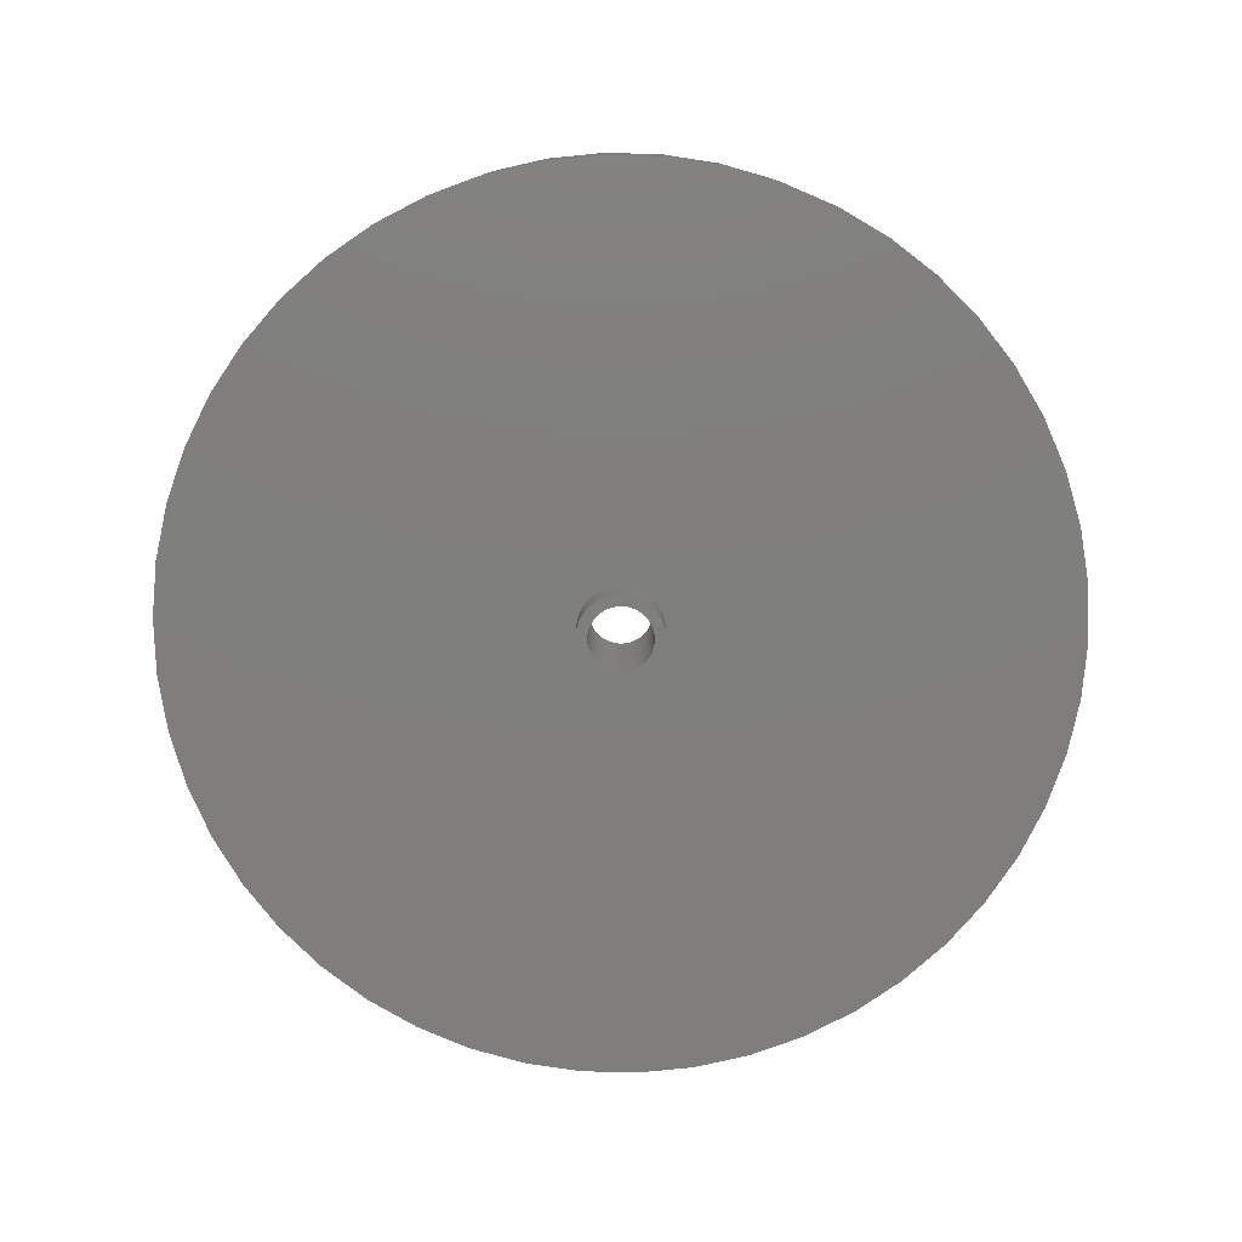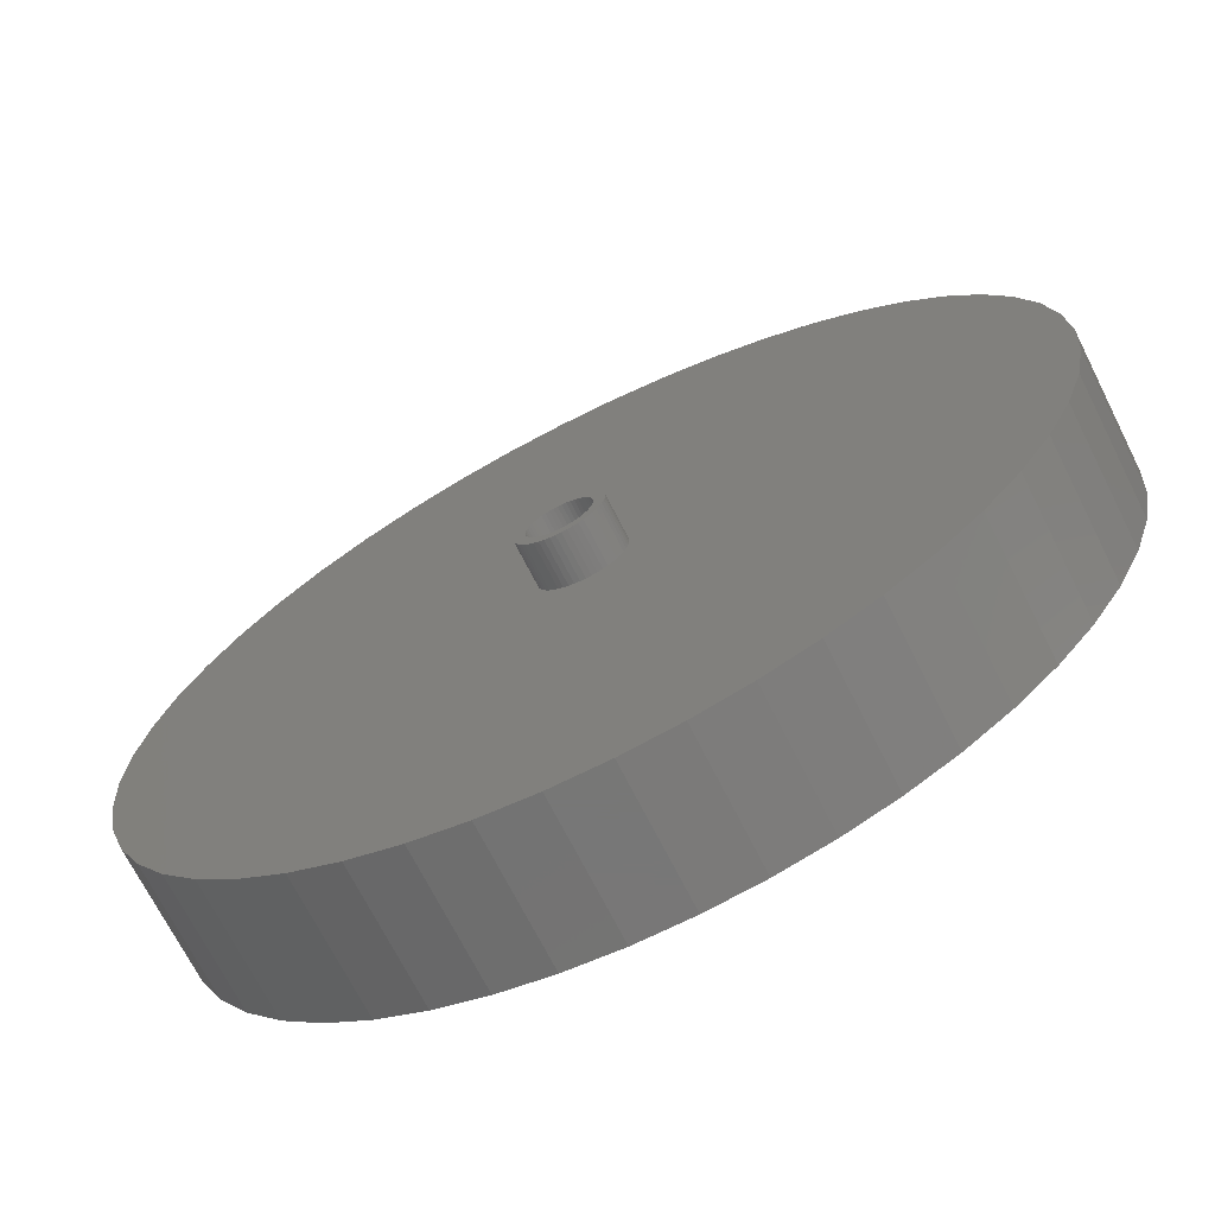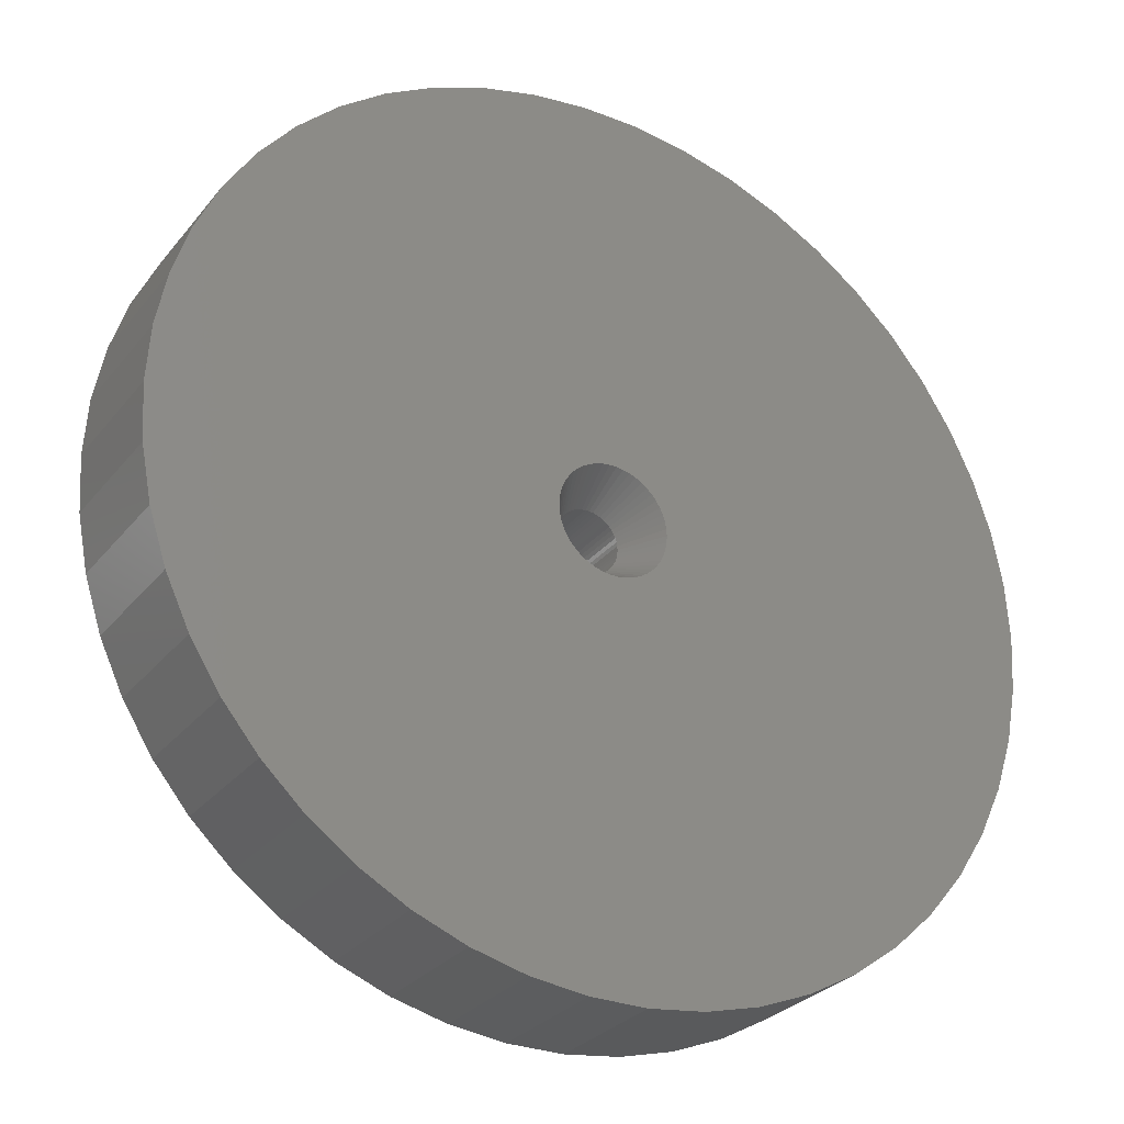
<metadata>
{"format":"stl","ext":"stl","renderer":"f3d","projection":"perspective","resolution":1024,"background":"white","views":[{"elev":-78.8,"azim":-138.3,"up":"+Z"},{"elev":-69.9,"azim":-153.3,"up":"+Y"},{"elev":-28.7,"azim":-30.7,"up":"+Y"}]}
</metadata>
<code>
# stl→obj: 350 verts, 700 faces
v 30 0 0
v 29.76 3.76 -9
v 29.76 3.76 0
v 30 0 -9
v -30 0 -9
v -29.76 3.76 0
v -29.76 3.76 -9
v -30 0 0
v 1.884 29.94 -9
v -1.884 29.94 0
v 1.884 29.94 0
v -1.884 29.94 -9
v -1.884 -29.94 -9
v 1.884 -29.94 0
v -1.884 -29.94 0
v 1.884 -29.94 -9
v 21.87 20.54 -9
v 19.12 23.12 0
v 21.87 20.54 0
v 19.12 23.12 -9
v -19.12 23.12 -9
v -21.87 20.54 0
v -19.12 23.12 0
v -21.87 20.54 -9
v -9.271 28.53 -9
v -12.77 27.14 0
v -9.271 28.53 0
v -12.77 27.14 -9
v 27.89 11.04 0
v 26.29 14.45 -9
v 26.29 14.45 0
v 27.89 11.04 -9
v 24.27 17.63 -9
v 24.27 17.63 0
v 12.77 27.14 -9
v 9.271 28.53 0
v 12.77 27.14 0
v 9.271 28.53 -9
v 5.621 29.47 0
v 5.621 29.47 -9
v 16.07 25.33 0
v 16.07 25.33 -9
v -27.89 11.04 -9
v -26.29 14.45 0
v -26.29 14.45 -9
v -27.89 11.04 0
v -24.27 17.63 -9
v -24.27 17.63 0
v -29.06 7.461 -9
v -29.06 7.461 0
v -16.07 25.33 0
v -16.07 25.33 -9
v -5.621 29.47 -9
v -5.621 29.47 0
v 5.621 -29.47 0
v 5.621 -29.47 -9
v 9.271 -28.53 -9
v 12.77 -27.14 0
v 9.271 -28.53 0
v 12.77 -27.14 -9
v 29.06 7.461 0
v 29.06 7.461 -9
v 3.75 0 0
v 3.72 0.47 0
v 29.76 -3.76 0
v 3.632 0.9326 0
v 3.72 -0.47 0
v 3.487 1.38 0
v 29.06 -7.461 0
v 3.286 1.807 0
v 3.632 -0.9326 0
v 3.034 2.204 0
v 27.89 -11.04 0
v 2.734 2.567 0
v 3.487 -1.38 0
v 2.39 2.889 0
v 26.29 -14.45 0
v 2.009 3.166 0
v 3.286 -1.807 0
v 1.597 3.393 0
v 24.27 -17.63 0
v 1.159 3.566 0
v 3.034 -2.204 0
v 21.87 -20.54 0
v 0.7027 3.684 0
v 0.2355 3.743 0
v -0.2355 3.743 0
v -0.7027 3.684 0
v -1.159 3.566 0
v -1.597 3.393 0
v -2.009 3.166 0
v -2.39 2.889 0
v -2.734 2.567 0
v -3.034 2.204 0
v 2.734 -2.567 0
v 19.12 -23.12 0
v 2.39 -2.889 0
v 16.07 -25.33 0
v 2.009 -3.166 0
v 1.597 -3.393 0
v 1.159 -3.566 0
v 0.7027 -3.684 0
v 0.2355 -3.743 0
v -0.2355 -3.743 0
v -0.7027 -3.684 0
v -5.621 -29.47 0
v -1.159 -3.566 0
v -9.271 -28.53 0
v -1.597 -3.393 0
v -12.77 -27.14 0
v -2.009 -3.166 0
v -16.07 -25.33 0
v -2.39 -2.889 0
v -19.12 -23.12 0
v -2.734 -2.567 0
v -21.87 -20.54 0
v -3.034 -2.204 0
v -24.27 -17.63 0
v -3.286 -1.807 0
v -26.29 -14.45 0
v -3.487 -1.38 0
v -27.89 -11.04 0
v -3.632 -0.9326 0
v -29.06 -7.461 0
v -3.72 -0.47 0
v -29.76 -3.76 0
v -3.75 0 0
v -3.286 1.807 0
v -3.487 1.38 0
v -3.632 0.9326 0
v -3.72 0.47 0
v 29.76 -3.76 -9
v 24.27 -17.63 -9
v 21.87 -20.54 -9
v 29.06 -7.461 -9
v 27.89 -11.04 -9
v -21.87 -20.54 -9
v -19.12 -23.12 -9
v -26.29 -14.45 -9
v -27.89 -11.04 -9
v -24.27 -17.63 -9
v 2.875 0 -9
v 2.852 -0.3603 -9
v 2.785 -0.715 -9
v 2.852 0.3603 -9
v 2.673 -1.058 -9
v 26.29 -14.45 -9
v 2.519 -1.385 -9
v 2.785 0.715 -9
v 2.326 -1.69 -9
v 2.096 -1.968 -9
v 19.12 -23.12 -9
v 2.673 1.058 -9
v 1.833 -2.215 -9
v 16.07 -25.33 -9
v 1.54 -2.427 -9
v 2.519 1.385 -9
v 1.224 -2.601 -9
v 0.8884 -2.734 -9
v 2.326 1.69 -9
v 0.5387 -2.824 -9
v 0.1805 -2.869 -9
v -0.1805 -2.869 -9
v -0.5387 -2.824 -9
v -5.621 -29.47 -9
v -0.8884 -2.734 -9
v -9.271 -28.53 -9
v -1.224 -2.601 -9
v -12.77 -27.14 -9
v -1.54 -2.427 -9
v -16.07 -25.33 -9
v -1.833 -2.215 -9
v -2.096 -1.968 -9
v -2.326 -1.69 -9
v 2.096 1.968 -9
v 1.833 2.215 -9
v 1.54 2.427 -9
v 1.224 2.601 -9
v 0.8884 2.734 -9
v 0.5387 2.824 -9
v 0.1805 2.869 -9
v -0.1805 2.869 -9
v -0.5387 2.824 -9
v -0.8884 2.734 -9
v -1.224 2.601 -9
v -1.54 2.427 -9
v -1.833 2.215 -9
v -2.096 1.968 -9
v -2.326 1.69 -9
v -2.519 1.385 -9
v -2.673 1.058 -9
v -2.785 0.715 -9
v -2.852 0.3603 -9
v -2.875 0 -9
v -2.519 -1.385 -9
v -2.673 -1.058 -9
v -2.785 -0.715 -9
v -29.06 -7.461 -9
v -2.852 -0.3603 -9
v -29.76 -3.76 -9
v -2.785 0.715 -12
v -2.673 1.058 -12
v 2.326 1.69 -12
v 2.519 1.385 -12
v 0.8884 2.734 -12
v 0.5387 2.824 -12
v 1.224 2.601 -12
v -0.8884 2.734 -12
v -1.224 2.601 -12
v -2.519 1.385 -12
v 2.875 0 -12
v 2.852 -0.3603 -12
v 0.8884 -2.734 -12
v 1.224 -2.601 -12
v 2.096 1.968 -12
v 1.833 2.215 -12
v 0.1805 2.869 -12
v -2.326 1.69 -12
v -2.096 1.968 -12
v -0.1805 2.869 -12
v -0.5387 2.824 -12
v -1.833 2.215 -12
v 2.852 0.3603 -12
v 0.5387 -2.824 -12
v 1.54 2.427 -12
v -2.875 0 -12
v -2.852 0.3603 -12
v -1.54 2.427 -12
v 2.785 -0.715 -12
v 0.1805 -2.869 -12
v 2.673 1.058 -12
v 2.785 0.715 -12
v 1.54 -2.427 -12
v 1.833 -2.215 -12
v 2.096 -1.968 -12
v 2.326 -1.69 -12
v -1.224 -2.601 -12
v -0.8884 -2.734 -12
v -2.852 -0.3603 -12
v -2.519 -1.385 -12
v -2.673 -1.058 -12
v -2.785 -0.715 -12
v -2.096 -1.968 -12
v -1.833 -2.215 -12
v 2.673 -1.058 -12
v 2.519 -1.385 -12
v -0.1805 -2.869 -12
v -0.5387 -2.824 -12
v 2.125 0 -12
v 2.108 -0.2663 -12
v 2.058 -0.5285 -12
v 2.108 0.2663 -12
v 1.976 -0.7823 -12
v 1.862 -1.024 -12
v 2.058 0.5285 -12
v 1.719 -1.249 -12
v 1.549 -1.455 -12
v 1.355 -1.637 -12
v 1.139 -1.794 -12
v 0.9048 -1.923 -12
v 0.6567 -2.021 -12
v 0.3982 -2.087 -12
v 0.1334 -2.121 -12
v -0.1334 -2.121 -12
v -0.3982 -2.087 -12
v -0.6567 -2.021 -12
v -0.9048 -1.923 -12
v -1.139 -1.794 -12
v -1.54 -2.427 -12
v -1.355 -1.637 -12
v -1.549 -1.455 -12
v -1.719 -1.249 -12
v -2.326 -1.69 -12
v -1.862 -1.024 -12
v -1.976 -0.7823 -12
v -2.058 -0.5285 -12
v 1.976 0.7823 -12
v 1.862 1.024 -12
v 1.719 1.249 -12
v 1.549 1.455 -12
v 1.355 1.637 -12
v 1.139 1.794 -12
v 0.9048 1.923 -12
v 0.6567 2.021 -12
v 0.3982 2.087 -12
v 0.1334 2.121 -12
v -0.1334 2.121 -12
v -0.3982 2.087 -12
v -0.6567 2.021 -12
v -0.9048 1.923 -12
v -1.139 1.794 -12
v -1.355 1.637 -12
v -1.549 1.455 -12
v -1.719 1.249 -12
v -1.862 1.024 -12
v -1.976 0.7823 -12
v -2.058 0.5285 -12
v -2.108 0.2663 -12
v -2.125 0 -12
v -2.108 -0.2663 -12
v 2.125 0 -3
v 2.108 0.2663 -3
v 2.058 -0.5285 -3
v -2.058 -0.5285 -3
v -2.108 -0.2663 -3
v -1.719 1.249 -3
v 1.976 -0.7823 -3
v 0.3982 -2.087 -3
v -0.3982 2.087 -3
v -0.1334 2.121 -3
v 1.549 -1.455 -3
v 0.9048 -1.923 -3
v 1.355 -1.637 -3
v -0.3982 -2.087 -3
v 2.108 -0.2663 -3
v 1.862 -1.024 -3
v 0.1334 -2.121 -3
v 0.6567 -2.021 -3
v -1.719 -1.249 -3
v -0.6567 -2.021 -3
v -0.9048 -1.923 -3
v 0.1334 2.121 -3
v -2.058 0.5285 -3
v 1.719 -1.249 -3
v -1.976 -0.7823 -3
v -1.355 -1.637 -3
v -1.549 -1.455 -3
v -1.139 -1.794 -3
v 0.3982 2.087 -3
v 2.058 0.5285 -3
v -2.125 0 -3
v -1.549 1.455 -3
v -1.139 1.794 -3
v -0.9048 1.923 -3
v -1.355 1.637 -3
v 1.139 -1.794 -3
v -1.862 -1.024 -3
v -0.1334 -2.121 -3
v 0.9048 1.923 -3
v 0.6567 2.021 -3
v 1.719 1.249 -3
v 1.976 0.7823 -3
v -1.976 0.7823 -3
v -1.862 1.024 -3
v 1.139 1.794 -3
v 1.355 1.637 -3
v 1.862 1.024 -3
v -0.6567 2.021 -3
v 1.549 1.455 -3
v -2.108 0.2663 -3
f 1 2 3
f 2 1 4
f 5 6 7
f 6 5 8
f 9 10 11
f 10 9 12
f 13 14 15
f 14 13 16
f 17 18 19
f 18 17 20
f 21 22 23
f 22 21 24
f 25 26 27
f 26 25 28
f 29 30 31
f 30 29 32
f 31 33 34
f 33 31 30
f 35 36 37
f 36 35 38
f 38 39 36
f 39 38 40
f 20 41 18
f 41 20 42
f 43 44 45
f 44 43 46
f 47 22 24
f 22 47 48
f 49 46 43
f 46 49 50
f 28 51 26
f 51 28 52
f 53 27 54
f 27 53 25
f 16 55 14
f 55 16 56
f 57 58 59
f 58 57 60
f 61 32 29
f 32 61 62
f 3 62 61
f 62 3 2
f 34 17 19
f 17 34 33
f 40 11 39
f 11 40 9
f 42 37 41
f 37 42 35
f 45 48 47
f 48 45 44
f 7 50 49
f 50 7 6
f 63 1 3
f 64 3 61
f 1 63 65
f 66 61 29
f 67 65 63
f 68 29 31
f 65 67 69
f 70 31 34
f 71 69 67
f 72 34 19
f 69 71 73
f 74 19 18
f 75 73 71
f 76 18 41
f 73 75 77
f 78 41 37
f 79 77 75
f 80 37 36
f 77 79 81
f 82 36 39
f 83 81 79
f 81 83 84
f 3 64 63
f 61 66 64
f 29 68 66
f 31 70 68
f 34 72 70
f 19 74 72
f 18 76 74
f 41 78 76
f 85 39 11
f 37 80 78
f 36 82 80
f 39 85 82
f 11 86 85
f 11 87 86
f 10 87 11
f 87 10 88
f 54 88 10
f 88 54 89
f 27 89 54
f 89 27 90
f 26 90 27
f 90 26 91
f 51 91 26
f 91 51 92
f 23 92 51
f 92 23 93
f 22 93 23
f 93 22 94
f 95 84 83
f 84 95 96
f 97 96 95
f 96 97 98
f 99 98 97
f 98 99 58
f 100 58 99
f 58 100 59
f 101 59 100
f 59 101 55
f 102 55 101
f 55 102 14
f 103 14 102
f 104 14 103
f 15 104 105
f 106 105 107
f 108 107 109
f 104 15 14
f 110 109 111
f 112 111 113
f 114 113 115
f 116 115 117
f 118 117 119
f 120 119 121
f 122 121 123
f 124 123 125
f 126 125 127
f 48 94 22
f 105 106 15
f 94 48 128
f 107 108 106
f 44 128 48
f 109 110 108
f 128 44 129
f 111 112 110
f 46 129 44
f 113 114 112
f 129 46 130
f 115 116 114
f 50 130 46
f 117 118 116
f 130 50 131
f 119 120 118
f 6 131 50
f 121 122 120
f 131 6 127
f 123 124 122
f 8 127 6
f 125 126 124
f 127 8 126
f 52 23 51
f 23 52 21
f 12 54 10
f 54 12 53
f 65 4 1
f 4 65 132
f 84 133 81
f 133 84 134
f 73 135 69
f 135 73 136
f 69 132 65
f 132 69 135
f 137 114 116
f 114 137 138
f 139 122 140
f 122 139 120
f 137 118 141
f 118 137 116
f 142 4 132
f 143 132 135
f 4 142 2
f 144 135 136
f 145 2 142
f 146 136 147
f 2 145 62
f 148 147 133
f 149 62 145
f 150 133 134
f 62 149 32
f 151 134 152
f 153 32 149
f 154 152 155
f 32 153 30
f 156 155 60
f 157 30 153
f 158 60 57
f 30 157 33
f 159 57 56
f 160 33 157
f 33 160 17
f 132 143 142
f 135 144 143
f 136 146 144
f 147 148 146
f 133 150 148
f 134 151 150
f 161 56 16
f 152 154 151
f 155 156 154
f 60 158 156
f 57 159 158
f 56 161 159
f 16 162 161
f 16 163 162
f 13 163 16
f 163 13 164
f 165 164 13
f 164 165 166
f 167 166 165
f 166 167 168
f 169 168 167
f 168 169 170
f 171 170 169
f 170 171 172
f 138 172 171
f 172 138 173
f 137 173 138
f 173 137 174
f 175 17 160
f 17 175 20
f 176 20 175
f 20 176 42
f 177 42 176
f 42 177 35
f 178 35 177
f 35 178 38
f 179 38 178
f 38 179 40
f 180 40 179
f 40 180 9
f 181 9 180
f 182 9 181
f 12 182 183
f 53 183 184
f 25 184 185
f 28 185 186
f 52 186 187
f 182 12 9
f 21 187 188
f 24 188 189
f 47 189 190
f 45 190 191
f 43 191 192
f 49 192 193
f 7 193 194
f 141 174 137
f 183 53 12
f 174 141 195
f 184 25 53
f 139 195 141
f 185 28 25
f 195 139 196
f 186 52 28
f 140 196 139
f 187 21 52
f 196 140 197
f 188 24 21
f 198 197 140
f 189 47 24
f 197 198 199
f 190 45 47
f 200 199 198
f 191 43 45
f 199 200 194
f 192 49 43
f 5 194 200
f 193 7 49
f 194 5 7
f 60 98 58
f 98 60 155
f 81 147 77
f 147 81 133
f 167 106 108
f 106 167 165
f 140 124 198
f 124 140 122
f 56 59 55
f 59 56 57
f 77 136 73
f 136 77 147
f 165 15 106
f 15 165 13
f 169 108 110
f 108 169 167
f 141 120 139
f 120 141 118
f 198 126 200
f 126 198 124
f 200 8 5
f 8 200 126
f 152 84 96
f 84 152 134
f 155 96 98
f 96 155 152
f 171 110 112
f 110 171 169
f 138 112 114
f 112 138 171
f 201 191 202
f 191 201 192
f 157 203 160
f 203 157 204
f 205 180 179
f 180 205 206
f 207 179 178
f 179 207 205
f 208 185 184
f 185 208 209
f 202 190 210
f 190 202 191
f 143 211 142
f 211 143 212
f 213 158 159
f 158 213 214
f 215 176 175
f 176 215 216
f 206 181 180
f 181 206 217
f 218 188 219
f 188 218 189
f 220 183 182
f 183 220 221
f 222 188 187
f 188 222 219
f 142 223 145
f 223 142 211
f 224 159 161
f 159 224 213
f 160 215 175
f 215 160 203
f 217 182 181
f 182 217 220
f 216 177 176
f 177 216 225
f 225 178 177
f 178 225 207
f 226 193 227
f 193 226 194
f 227 192 201
f 192 227 193
f 210 189 218
f 189 210 190
f 221 184 183
f 184 221 208
f 209 186 185
f 186 209 228
f 228 187 186
f 187 228 222
f 144 212 143
f 212 144 229
f 230 161 162
f 161 230 224
f 153 204 157
f 204 153 231
f 149 231 153
f 231 149 232
f 145 232 149
f 232 145 223
f 214 156 158
f 156 214 233
f 234 151 154
f 151 234 235
f 151 236 150
f 236 151 235
f 237 166 168
f 166 237 238
f 239 194 226
f 194 239 199
f 240 196 241
f 196 240 195
f 241 197 242
f 197 241 196
f 243 172 173
f 172 243 244
f 146 229 144
f 229 146 245
f 148 245 146
f 245 148 246
f 233 154 156
f 154 233 234
f 150 246 148
f 246 150 236
f 247 162 163
f 162 247 230
f 248 163 164
f 163 248 247
f 238 164 166
f 164 238 248
f 249 211 212
f 250 212 229
f 211 249 223
f 251 229 245
f 252 223 249
f 253 245 246
f 223 252 232
f 254 246 236
f 255 232 252
f 232 255 231
f 212 250 249
f 256 236 235
f 229 251 250
f 245 253 251
f 246 254 253
f 257 235 234
f 236 256 254
f 235 257 256
f 258 234 233
f 234 258 257
f 259 233 214
f 233 259 258
f 214 260 259
f 213 260 214
f 213 261 260
f 224 261 213
f 224 262 261
f 230 262 224
f 230 263 262
f 230 264 263
f 247 264 230
f 247 265 264
f 248 265 247
f 248 266 265
f 238 266 248
f 238 267 266
f 237 267 238
f 267 237 268
f 269 268 237
f 268 269 270
f 244 270 269
f 270 244 271
f 243 271 244
f 271 243 272
f 273 272 243
f 272 273 274
f 240 274 273
f 274 240 275
f 241 275 240
f 275 241 276
f 277 231 255
f 231 277 204
f 278 204 277
f 204 278 203
f 279 203 278
f 203 279 215
f 280 215 279
f 215 280 216
f 281 216 280
f 216 281 225
f 282 225 281
f 225 282 207
f 283 207 282
f 283 205 207
f 284 205 283
f 284 206 205
f 285 206 284
f 285 217 206
f 286 217 285
f 287 217 286
f 287 220 217
f 288 220 287
f 288 221 220
f 289 221 288
f 289 208 221
f 290 208 289
f 209 290 291
f 290 209 208
f 228 291 292
f 291 228 209
f 222 292 293
f 219 293 294
f 292 222 228
f 218 294 295
f 210 295 296
f 202 296 297
f 293 219 222
f 201 297 298
f 227 298 299
f 242 276 241
f 294 218 219
f 276 242 300
f 295 210 218
f 239 300 242
f 296 202 210
f 300 239 299
f 297 201 202
f 226 299 239
f 298 227 201
f 299 226 227
f 242 199 239
f 199 242 197
f 273 195 240
f 195 273 174
f 243 174 273
f 174 243 173
f 269 168 170
f 168 269 237
f 244 170 172
f 170 244 269
f 63 64 301
f 301 64 302
f 75 71 303
f 304 305 125
f 306 94 128
f 79 75 307
f 102 101 308
f 309 310 88
f 75 303 307
f 97 95 311
f 101 100 312
f 97 311 313
f 105 314 107
f 67 63 301
f 67 315 303
f 71 67 303
f 79 307 316
f 103 102 317
f 102 308 317
f 101 312 318
f 99 97 313
f 123 304 125
f 117 319 119
f 320 321 107
f 310 86 87
f 86 310 322
f 323 130 131
f 67 301 315
f 83 79 324
f 95 324 311
f 95 83 324
f 101 318 308
f 100 99 312
f 119 325 121
f 326 327 113
f 321 328 111
f 82 85 329
f 302 64 330
f 64 66 330
f 125 331 127
f 306 332 93
f 333 334 91
f 335 91 92
f 309 88 89
f 79 316 324
f 99 313 336
f 99 336 312
f 121 304 123
f 325 304 121
f 319 337 119
f 327 319 115
f 113 327 115
f 317 104 103
f 104 317 338
f 107 321 109
f 109 321 111
f 111 326 113
f 328 326 111
f 310 87 88
f 339 82 340
f 80 82 339
f 72 74 341
f 68 70 342
f 331 131 127
f 343 344 128
f 323 129 130
f 344 306 128
f 335 333 91
f 332 92 93
f 306 93 94
f 337 325 119
f 115 319 117
f 104 338 105
f 338 314 105
f 314 320 107
f 85 86 322
f 329 85 322
f 340 82 329
f 78 80 339
f 70 72 341
f 345 78 339
f 76 78 346
f 66 68 330
f 330 68 342
f 347 70 341
f 305 331 125
f 323 343 129
f 343 128 129
f 332 335 92
f 334 89 90
f 334 90 91
f 334 348 89
f 348 309 89
f 341 74 349
f 346 78 345
f 342 70 347
f 331 350 131
f 350 323 131
f 349 76 346
f 74 76 349
f 323 296 343
f 296 323 297
f 278 341 279
f 341 278 347
f 284 339 340
f 339 284 283
f 290 348 334
f 348 290 289
f 343 295 344
f 295 343 296
f 251 315 250
f 315 251 303
f 283 345 339
f 345 283 282
f 350 297 323
f 297 350 298
f 306 293 332
f 293 306 294
f 288 310 309
f 310 288 287
f 293 335 332
f 335 293 292
f 249 302 252
f 302 249 301
f 253 303 251
f 303 253 307
f 281 349 346
f 349 281 280
f 279 349 280
f 349 279 341
f 287 322 310
f 322 287 286
f 285 340 329
f 340 285 284
f 282 346 345
f 346 282 281
f 331 298 350
f 298 331 299
f 344 294 306
f 294 344 295
f 289 309 348
f 309 289 288
f 292 333 335
f 333 292 291
f 291 334 333
f 334 291 290
f 250 301 249
f 301 250 315
f 263 338 317
f 338 263 264
f 262 317 308
f 317 262 263
f 277 347 278
f 347 277 342
f 255 342 277
f 342 255 330
f 252 330 255
f 330 252 302
f 286 329 322
f 329 286 285
f 257 324 256
f 324 257 311
f 256 316 254
f 316 256 324
f 254 307 253
f 307 254 316
f 265 320 314
f 320 265 266
f 327 272 319
f 272 327 271
f 337 275 325
f 275 337 274
f 260 318 312
f 318 260 261
f 261 308 318
f 308 261 262
f 257 313 311
f 313 257 258
f 266 321 320
f 321 266 267
f 264 314 338
f 314 264 265
f 305 299 331
f 299 305 300
f 319 274 337
f 274 319 272
f 258 336 313
f 336 258 259
f 259 312 336
f 312 259 260
f 325 276 304
f 276 325 275
f 304 300 305
f 300 304 276
f 270 327 326
f 327 270 271
f 267 328 321
f 328 267 268
f 268 326 328
f 326 268 270

</code>
